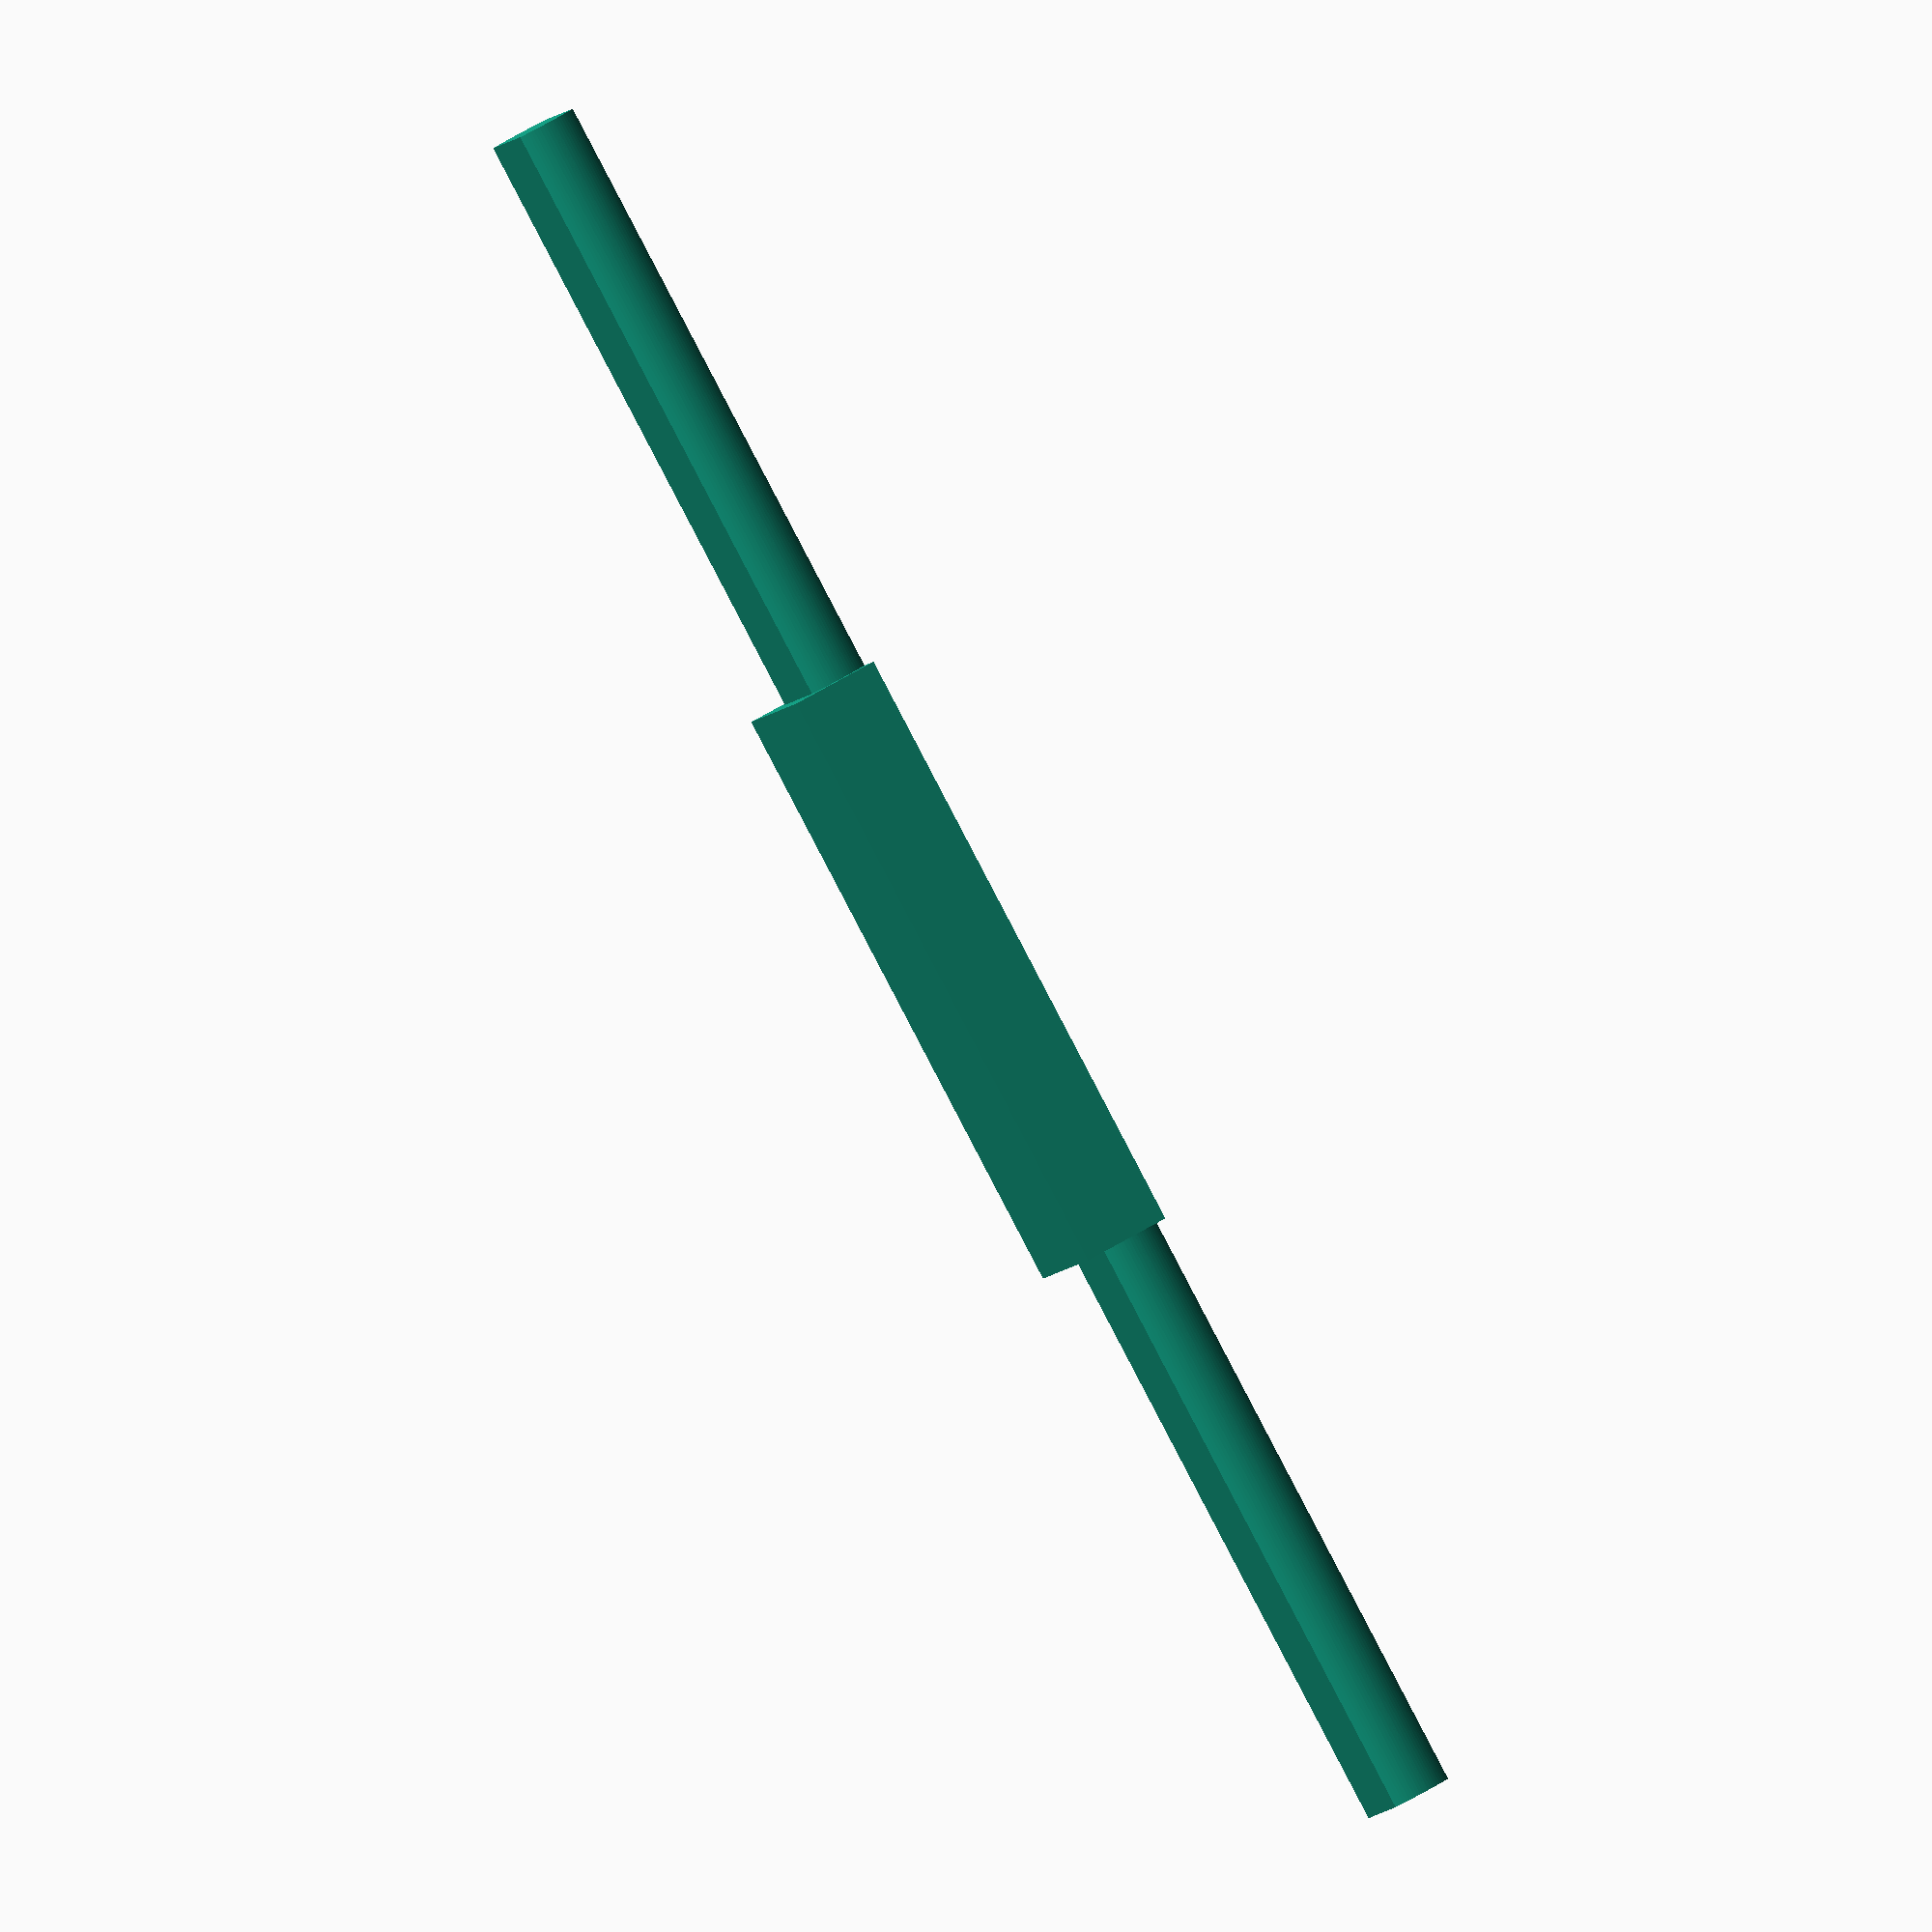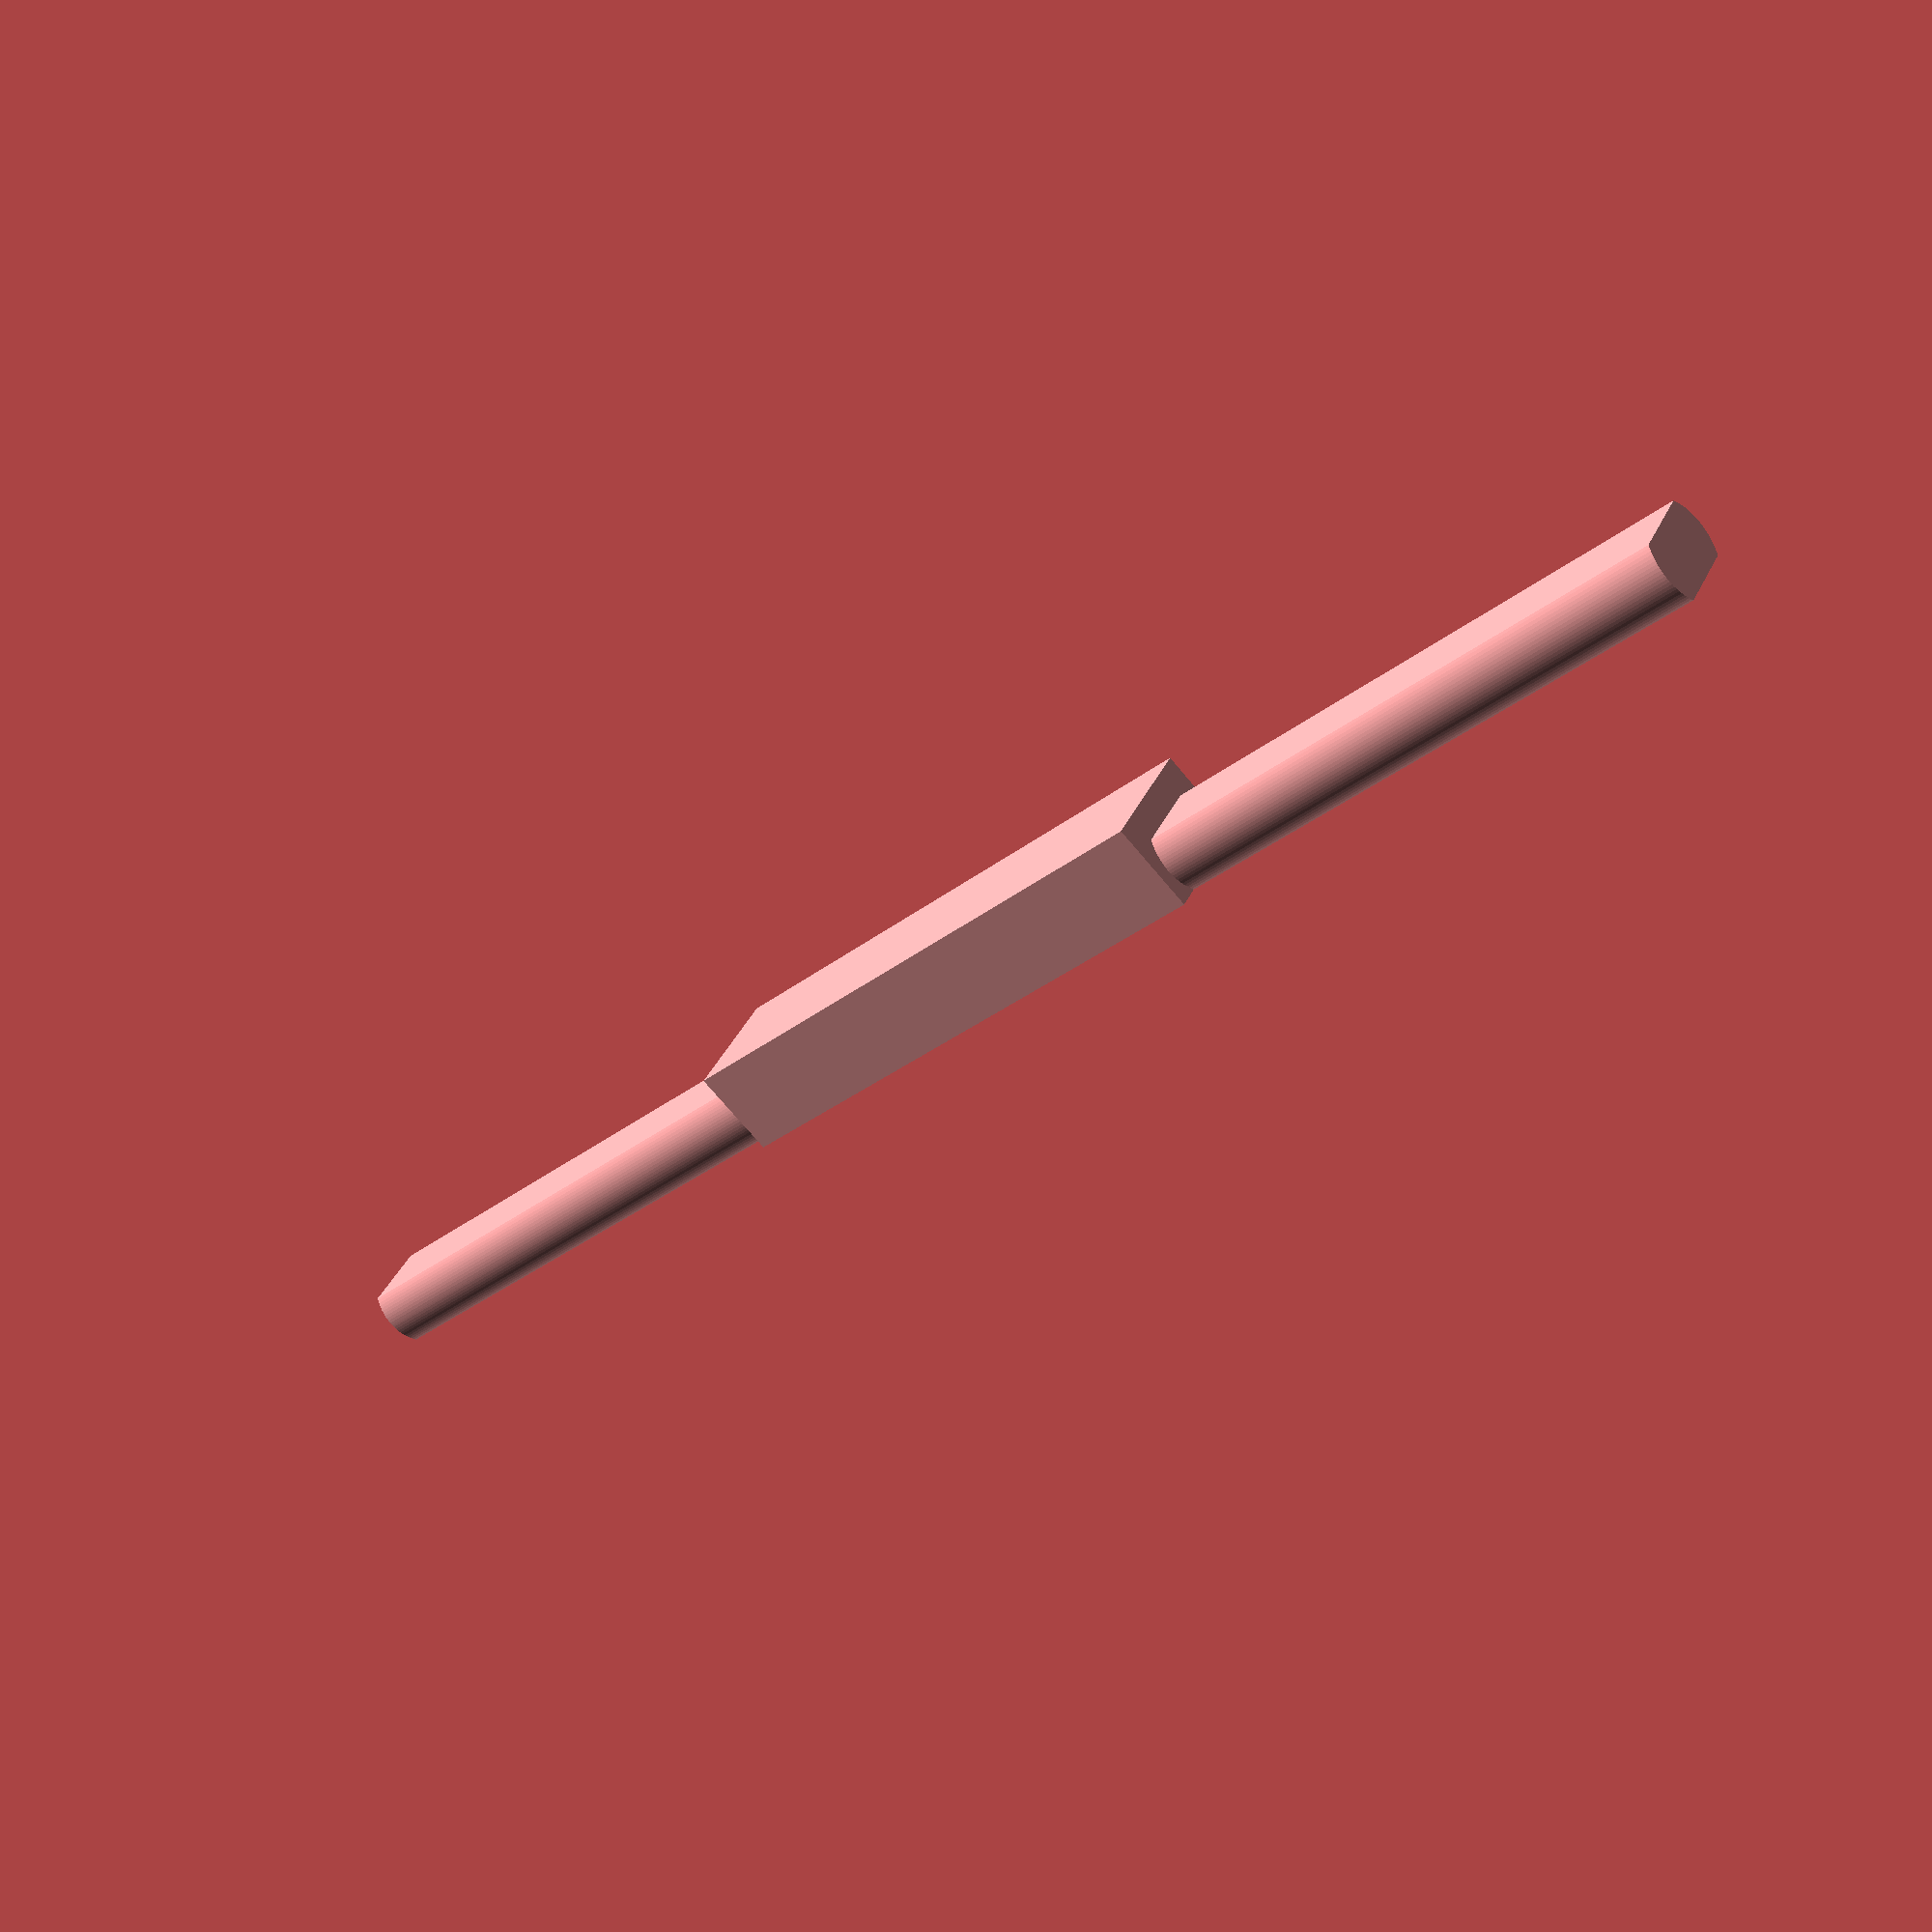
<openscad>
$fn = 100;

/*
axle length: 9.2
axle size: 4.65x6.9
axle hole: d=1.75
servo hole: d=4.6 (actually 5), h=3.2
*/

axle(100);

module axle(axle_len)
{
    rotate([0,90,0])
    {
        translate([-0.8,0,0]) cube([5,7,axle_len/3], center=true);

        intersection()
        {
            cube([3.4,5.4,axle_len], center=true);
            cylinder(h=axle_len, d=5.4, center=true);
        }
    }
}

</openscad>
<views>
elev=129.6 azim=216.4 roll=125.2 proj=o view=wireframe
elev=73.3 azim=210.0 roll=40.1 proj=p view=solid
</views>
